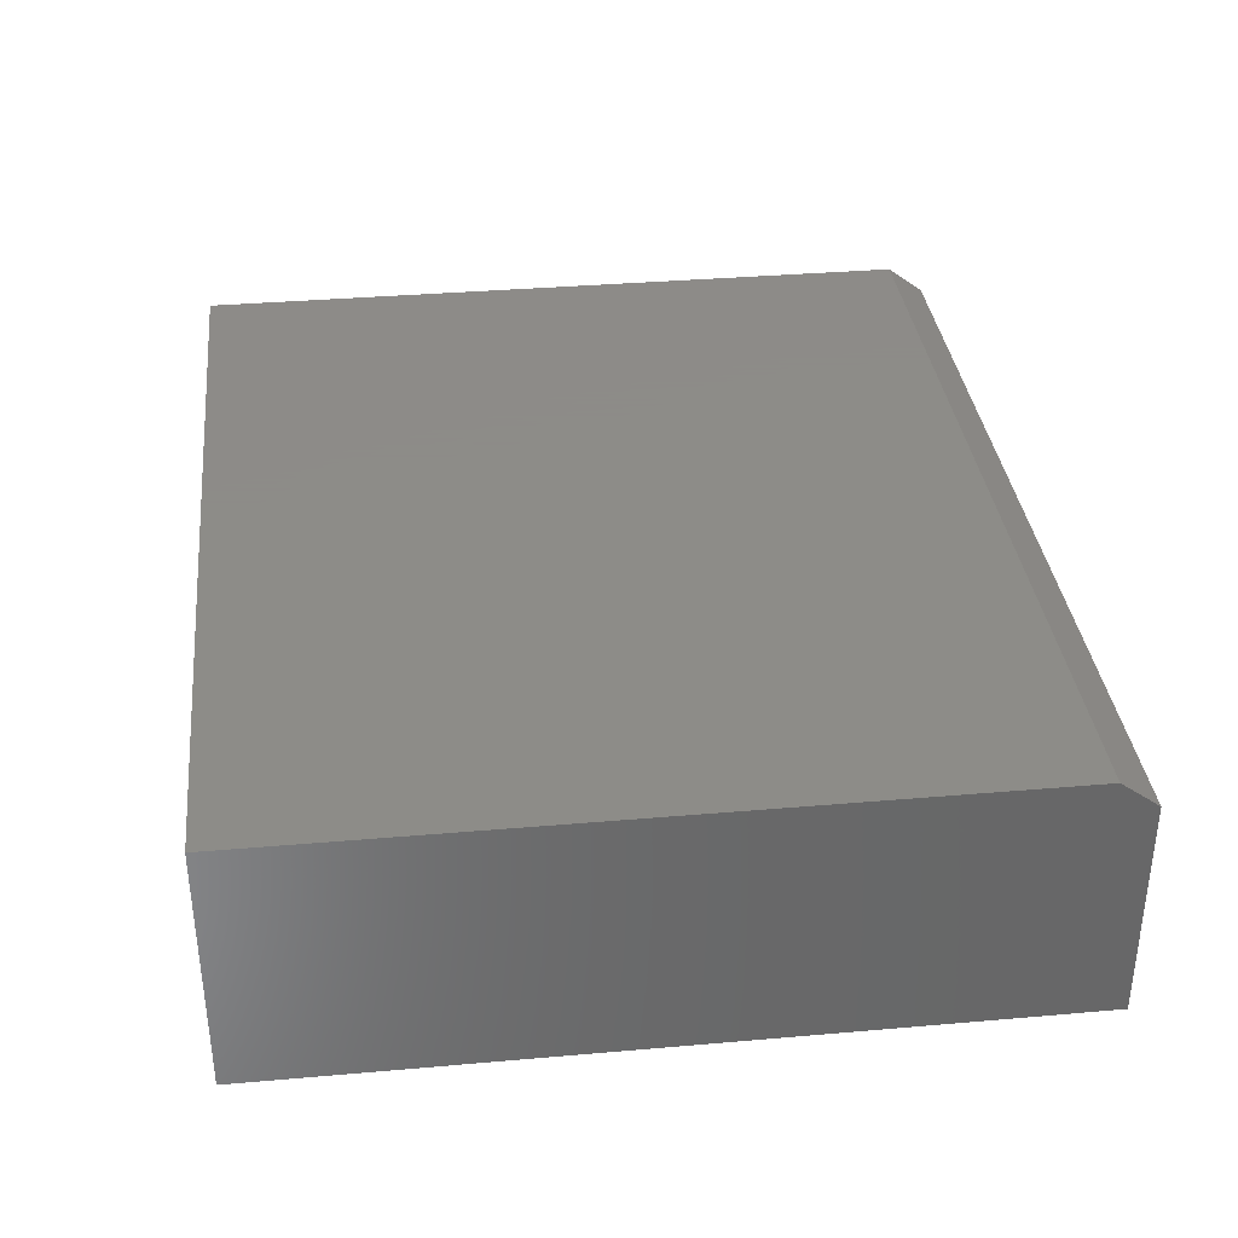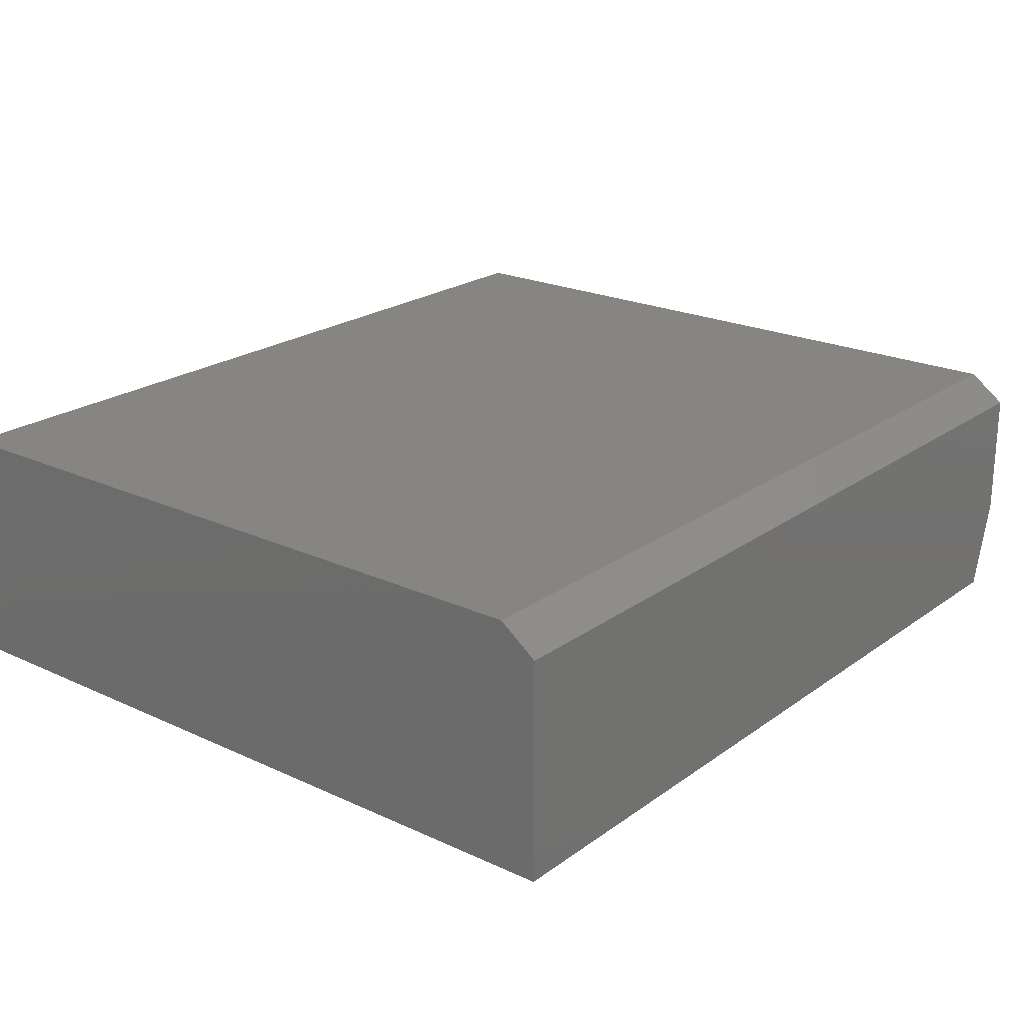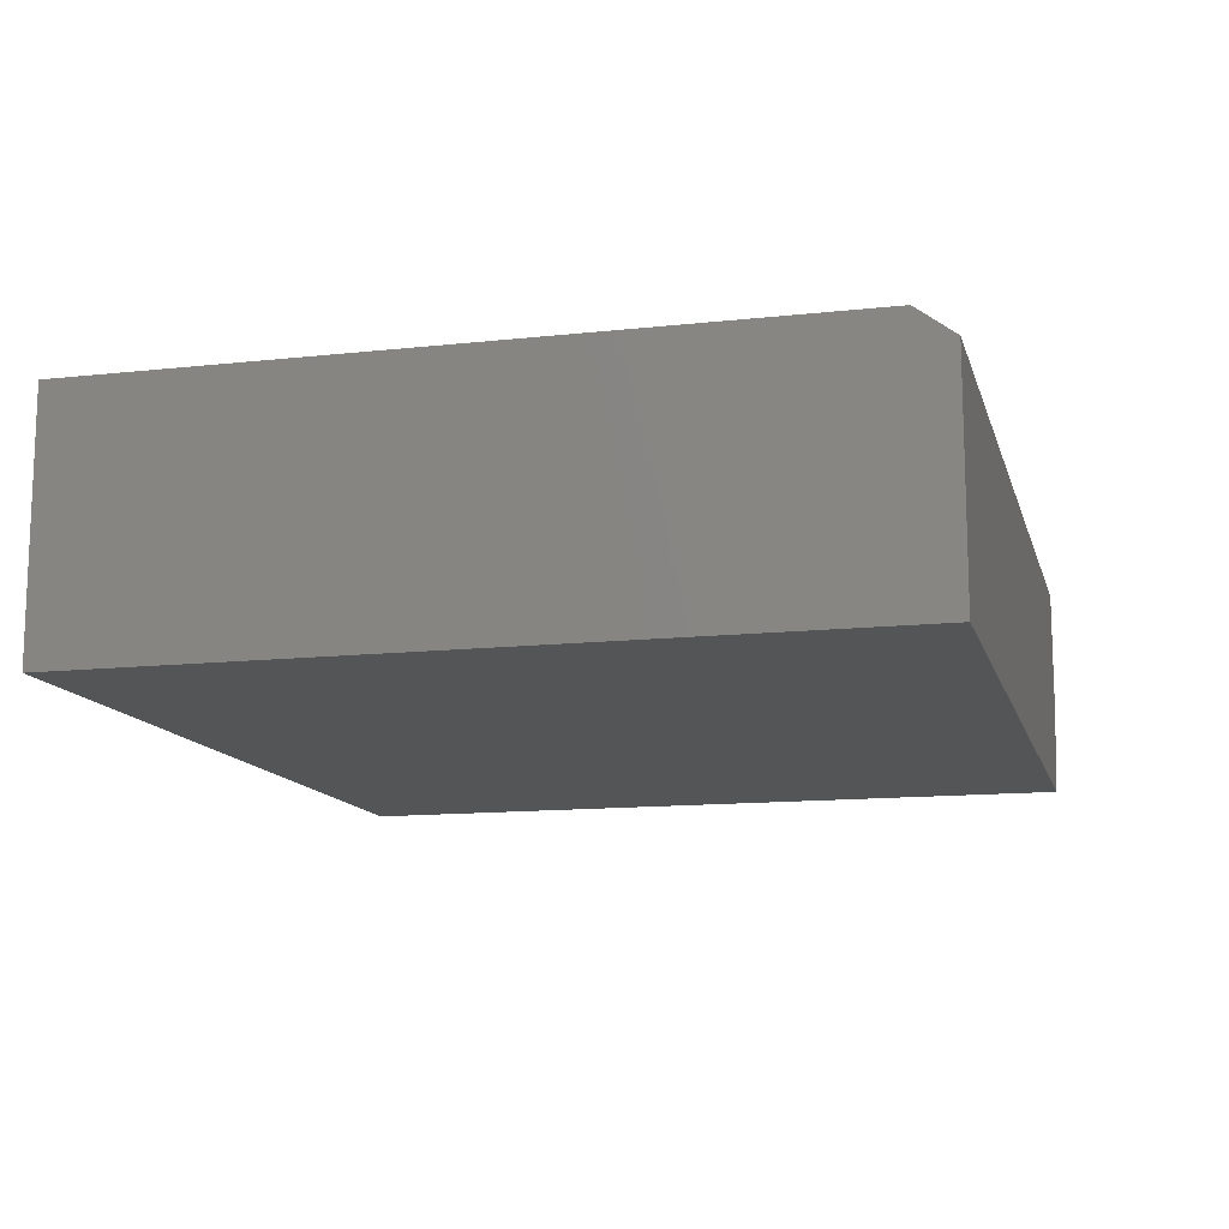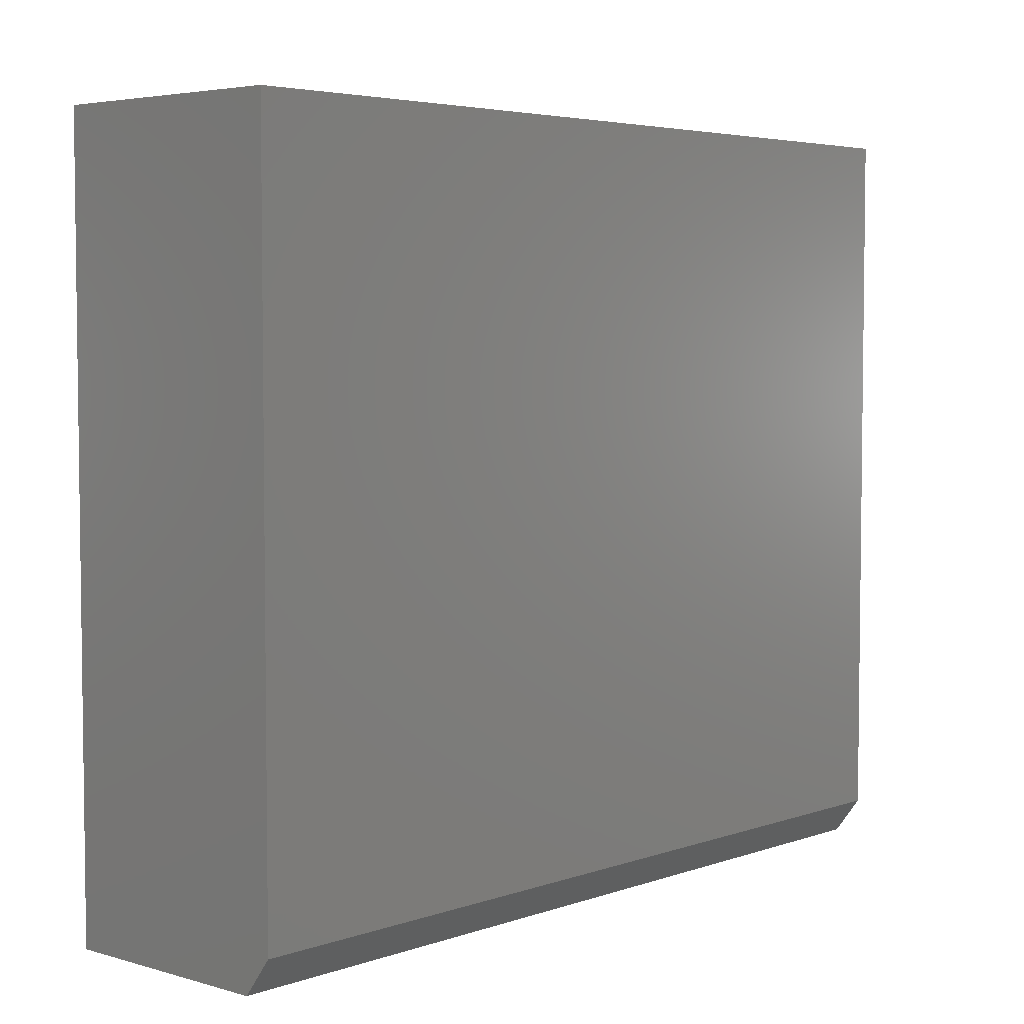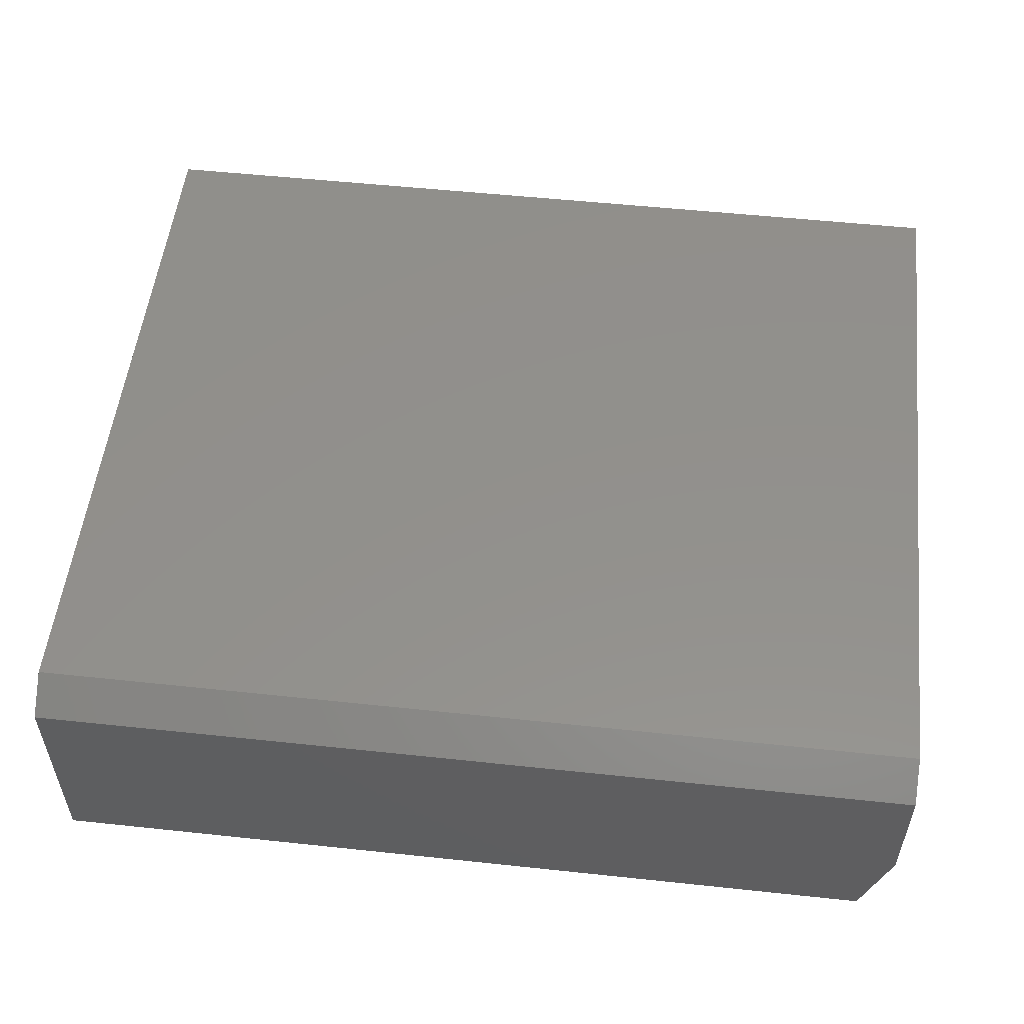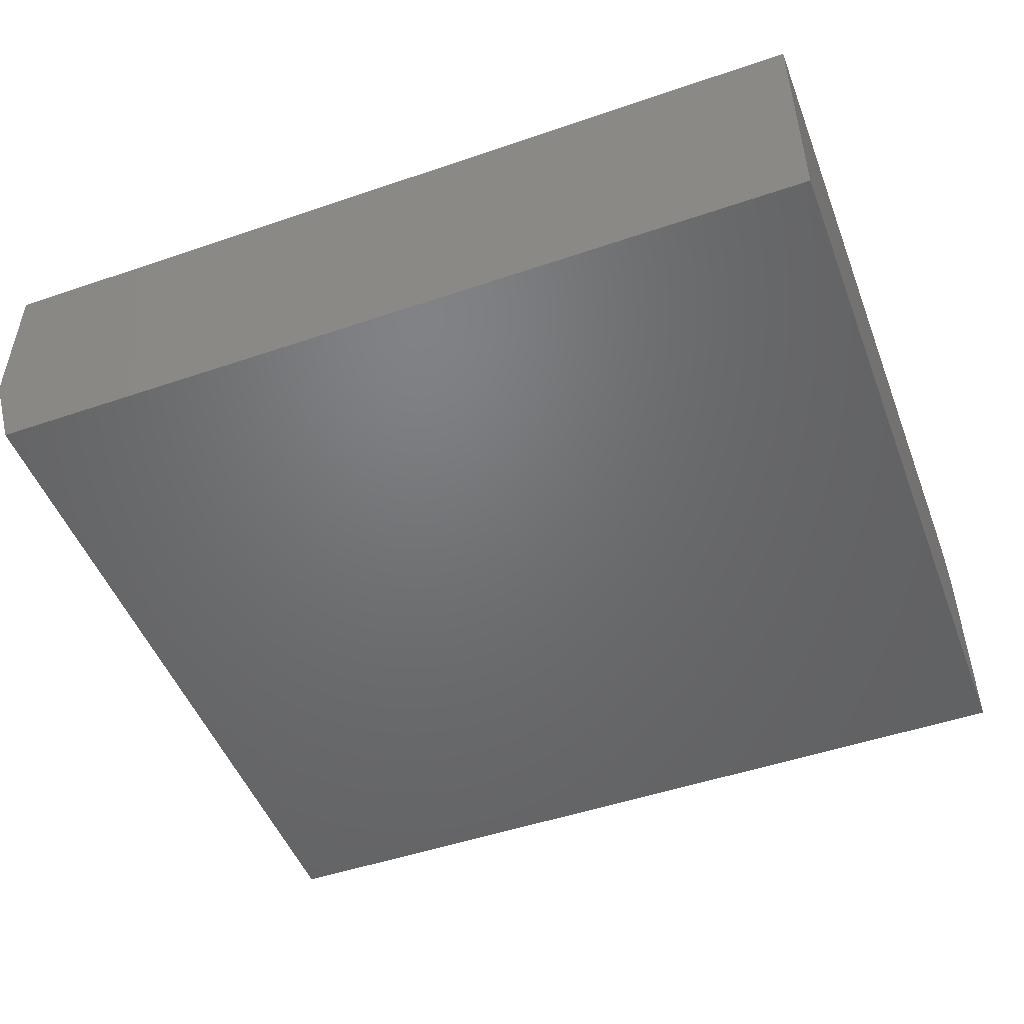
<metadata>
{"format":"stl","ext":"stl","renderer":"f3d","projection":"perspective","resolution":1024,"background":"white","views":[{"elev":35.2,"azim":83.4,"up":"+Y"},{"elev":21.9,"azim":128.9,"up":"+Y"},{"elev":-12.8,"azim":104.3,"up":"+Y"},{"elev":4.5,"azim":132.2,"up":"+Z"},{"elev":53.6,"azim":-173.5,"up":"+Y"},{"elev":-49.5,"azim":20.7,"up":"+Y"}]}
</metadata>
<code>
# stl→obj: 12 verts, 20 faces
v -0.75 -0.2656 0.6463
v -0.75 1.437e-16 0.6463
v -0.75 -0.2656 -0.6484
v -0.75 6.939e-18 -0.5859
v -0.75 -0.04688 -0.6484
v 0.75 -0.04688 -0.6484
v 0.75 -0.4219 -0.6484
v -0.7031 -0.4219 -0.6484
v -0.7031 -0.4219 0.6463
v 0.75 -0.4219 0.6463
v 0.75 3.103e-16 0.6463
v 0.75 1.735e-16 -0.5859
f 1 2 3
f 3 2 4
f 3 4 5
f 6 7 5
f 5 7 8
f 5 8 3
f 8 7 9
f 9 7 10
f 10 11 9
f 9 11 2
f 9 2 1
f 8 9 3
f 3 9 1
f 4 2 12
f 12 2 11
f 11 10 12
f 12 10 7
f 12 7 6
f 5 4 6
f 6 4 12

</code>
